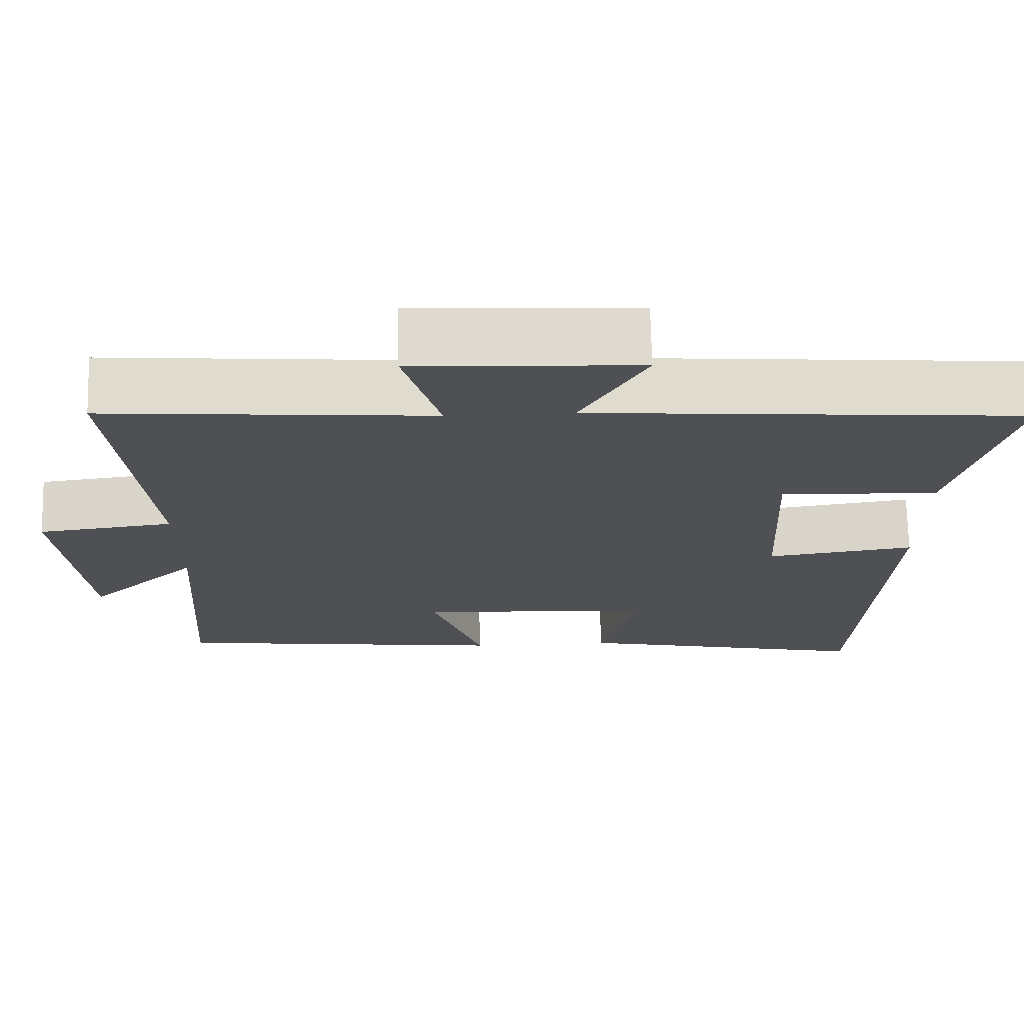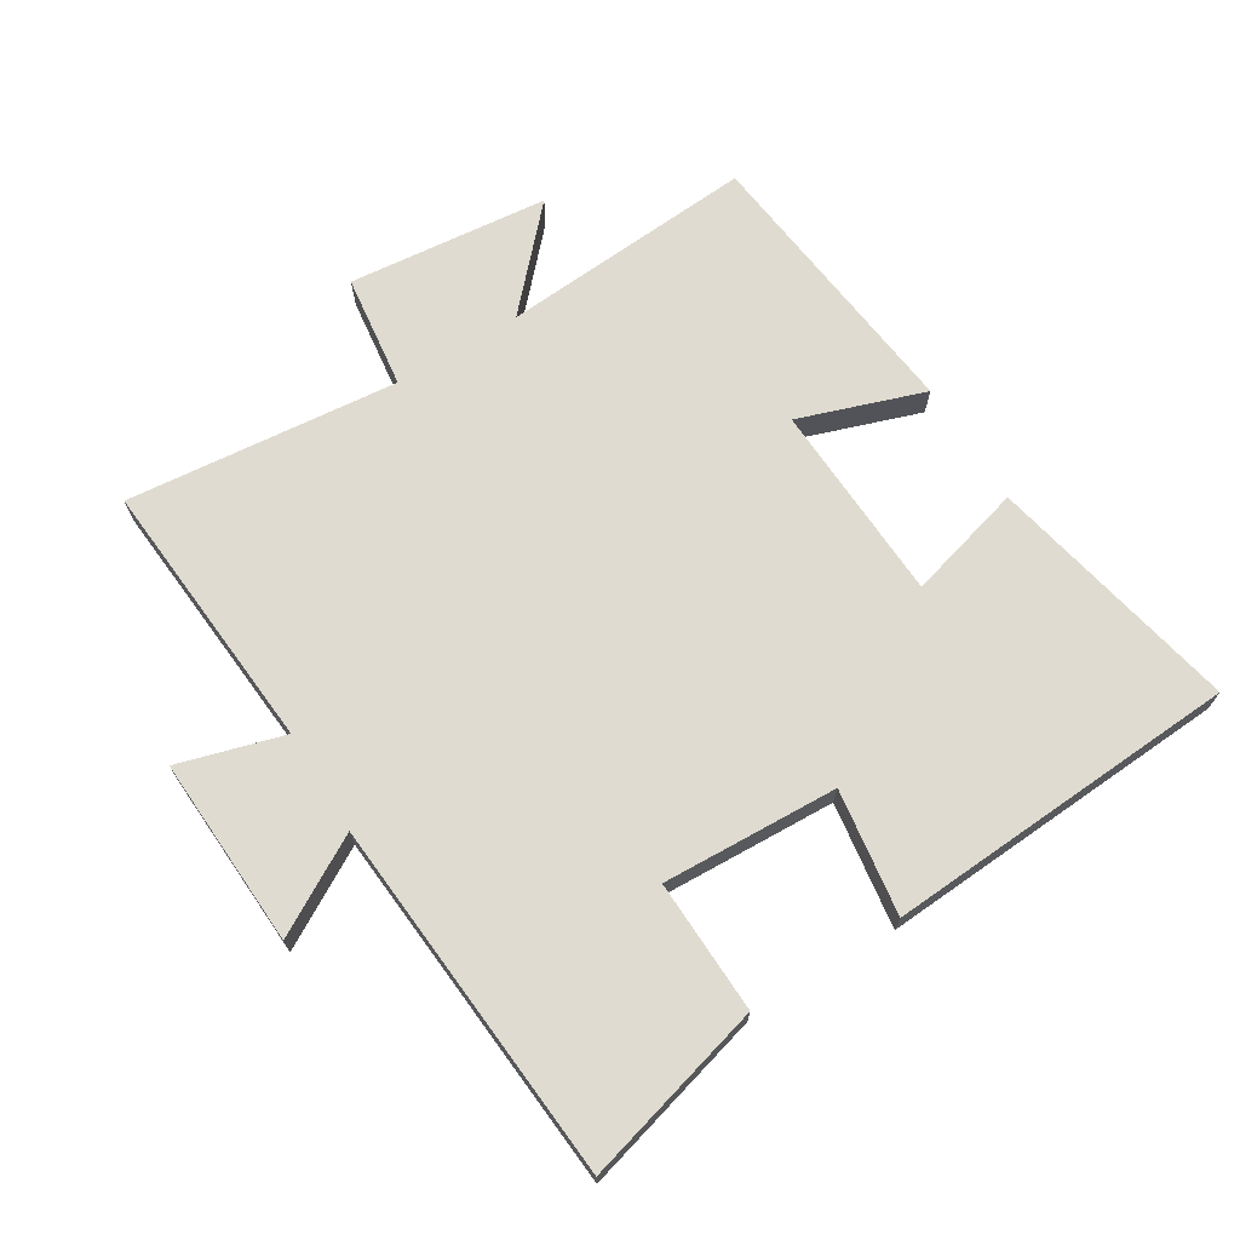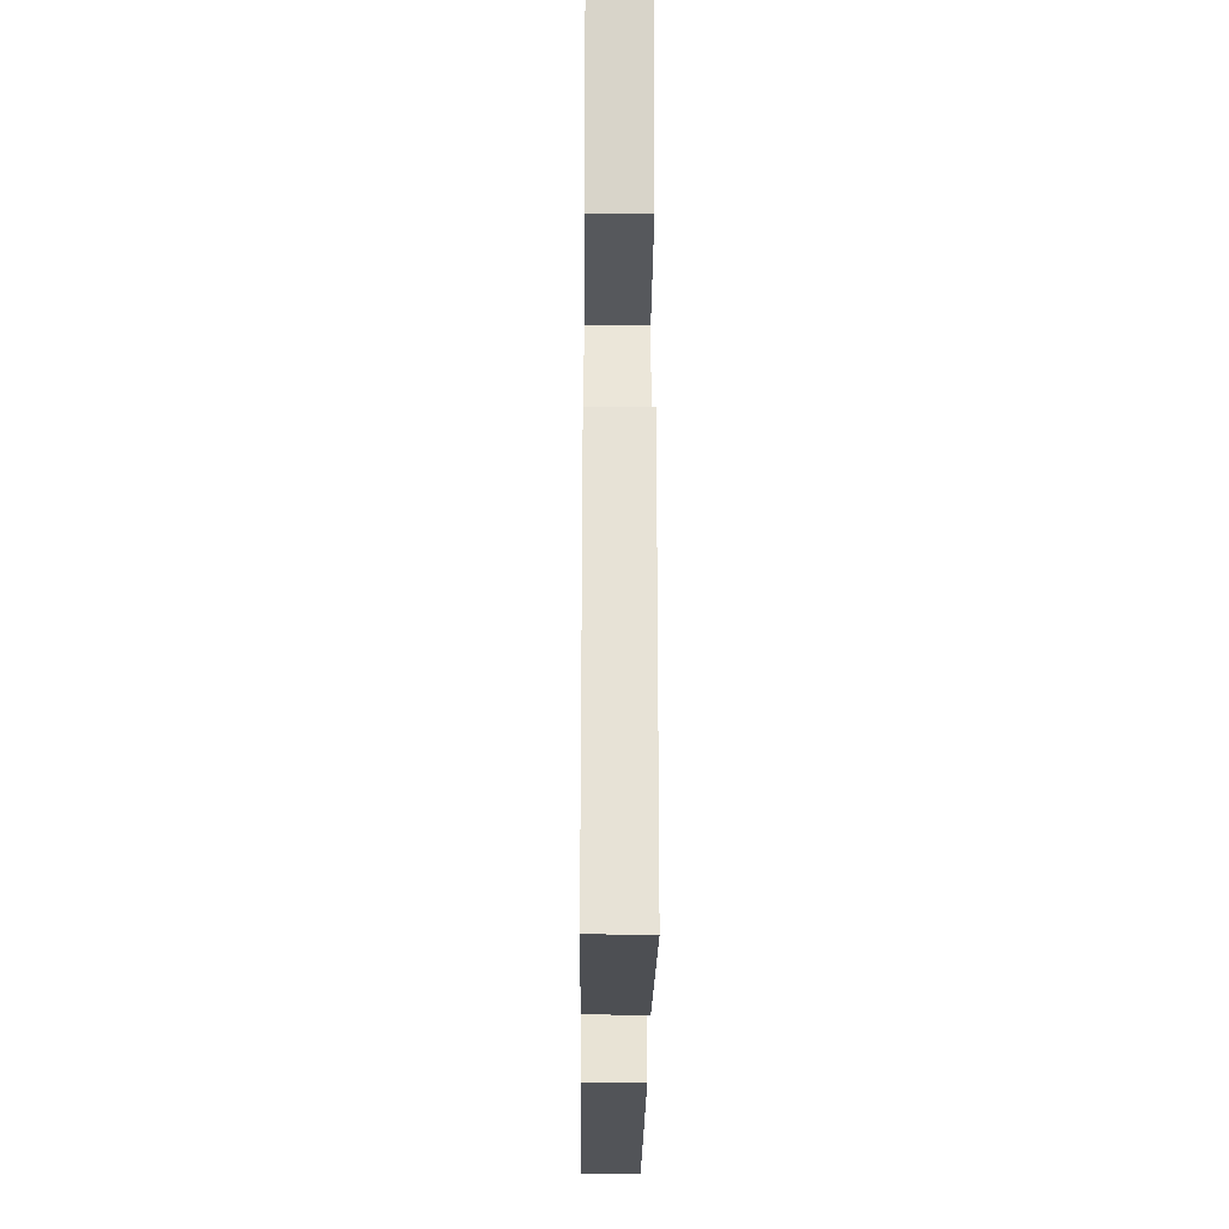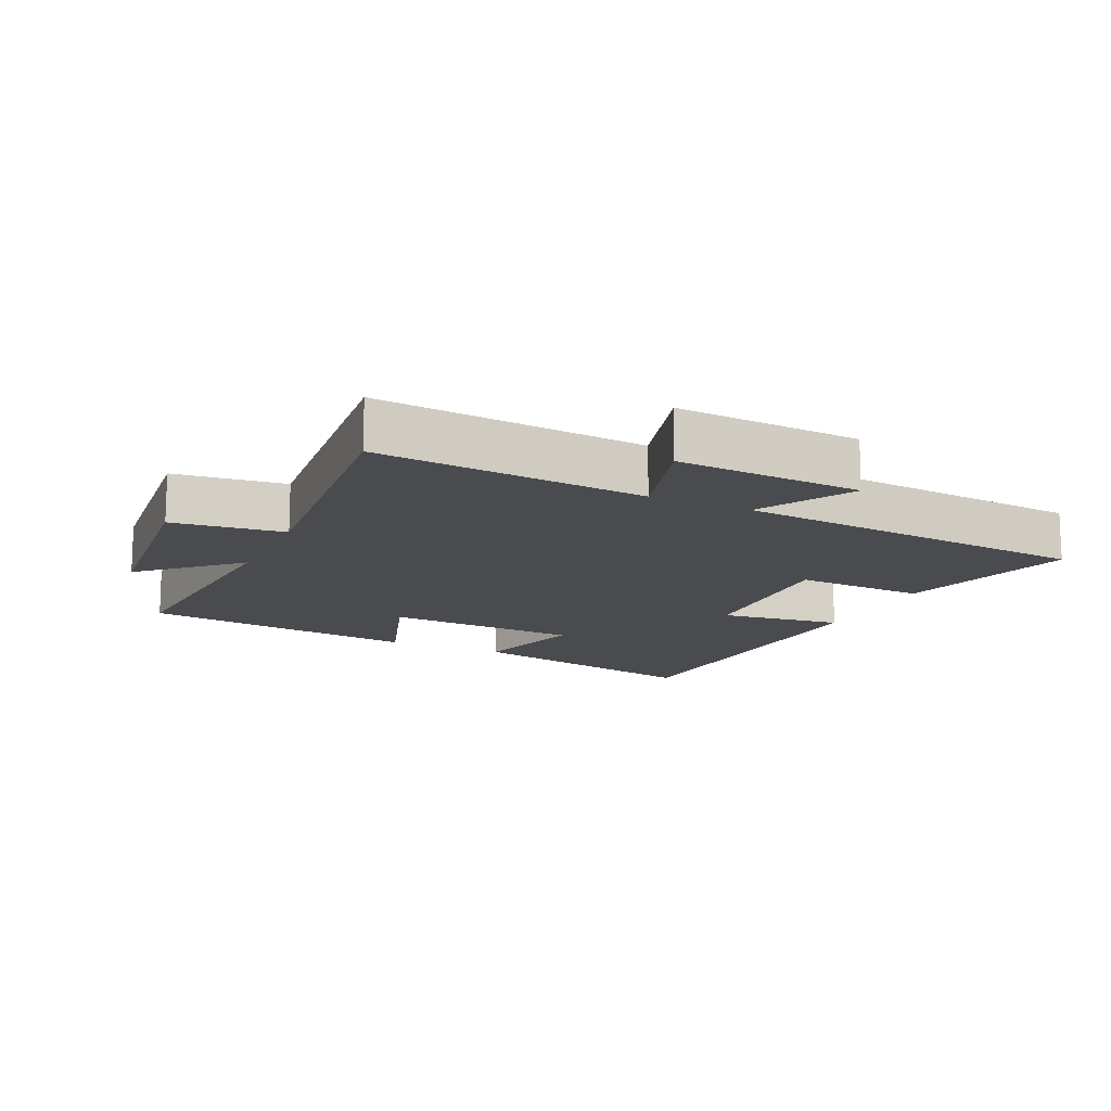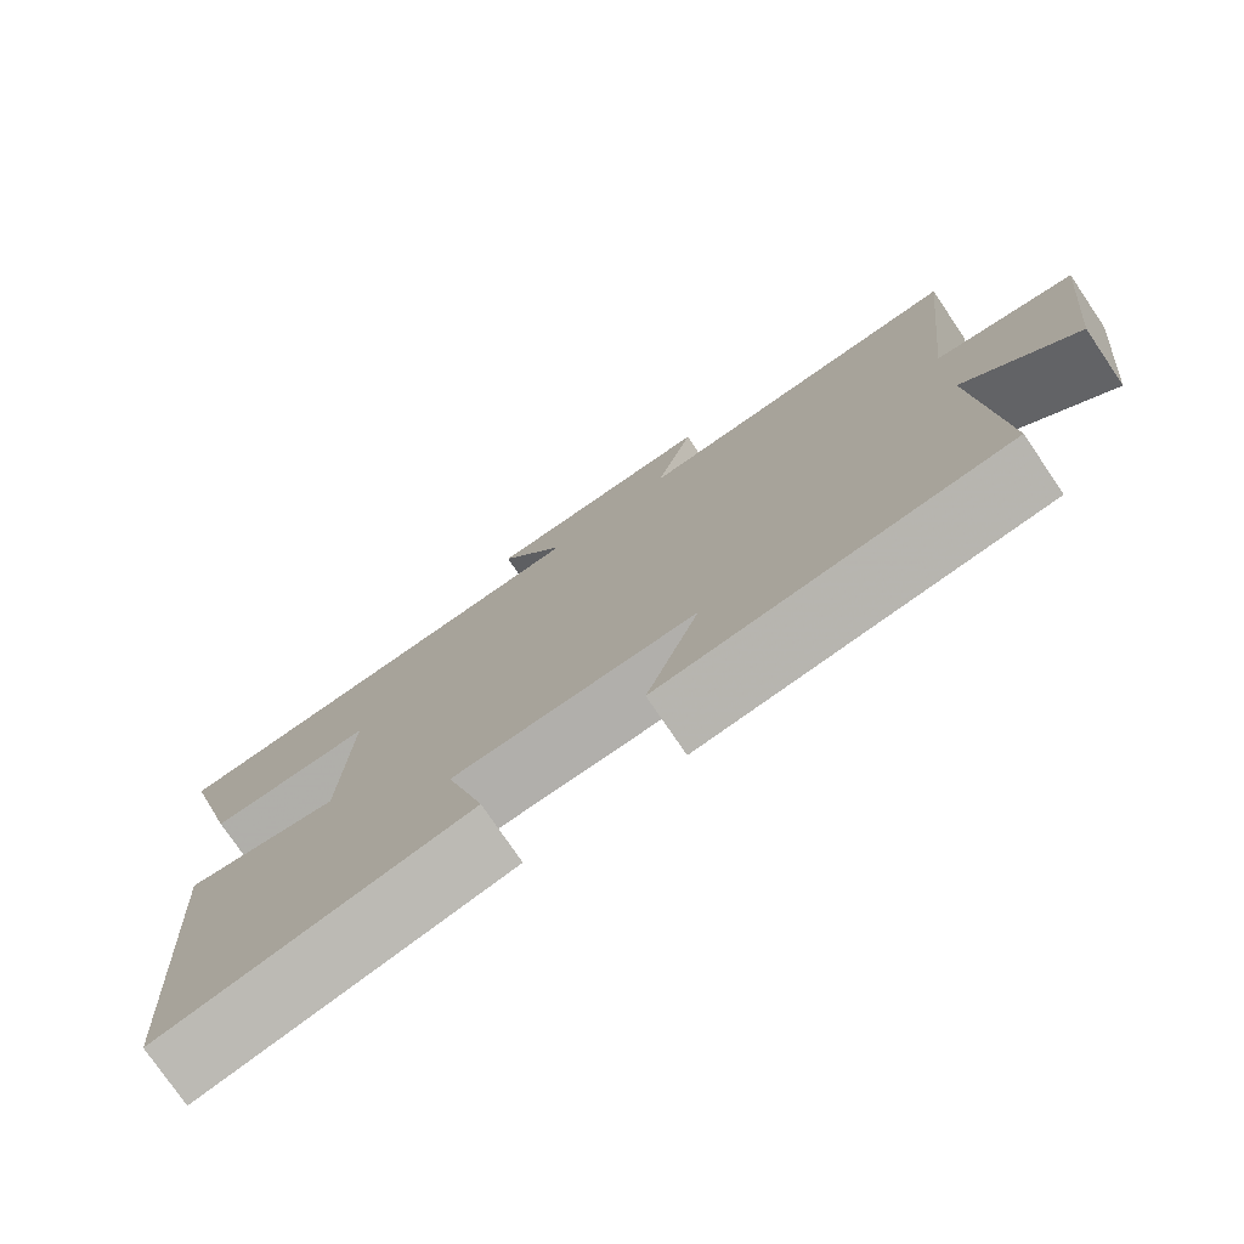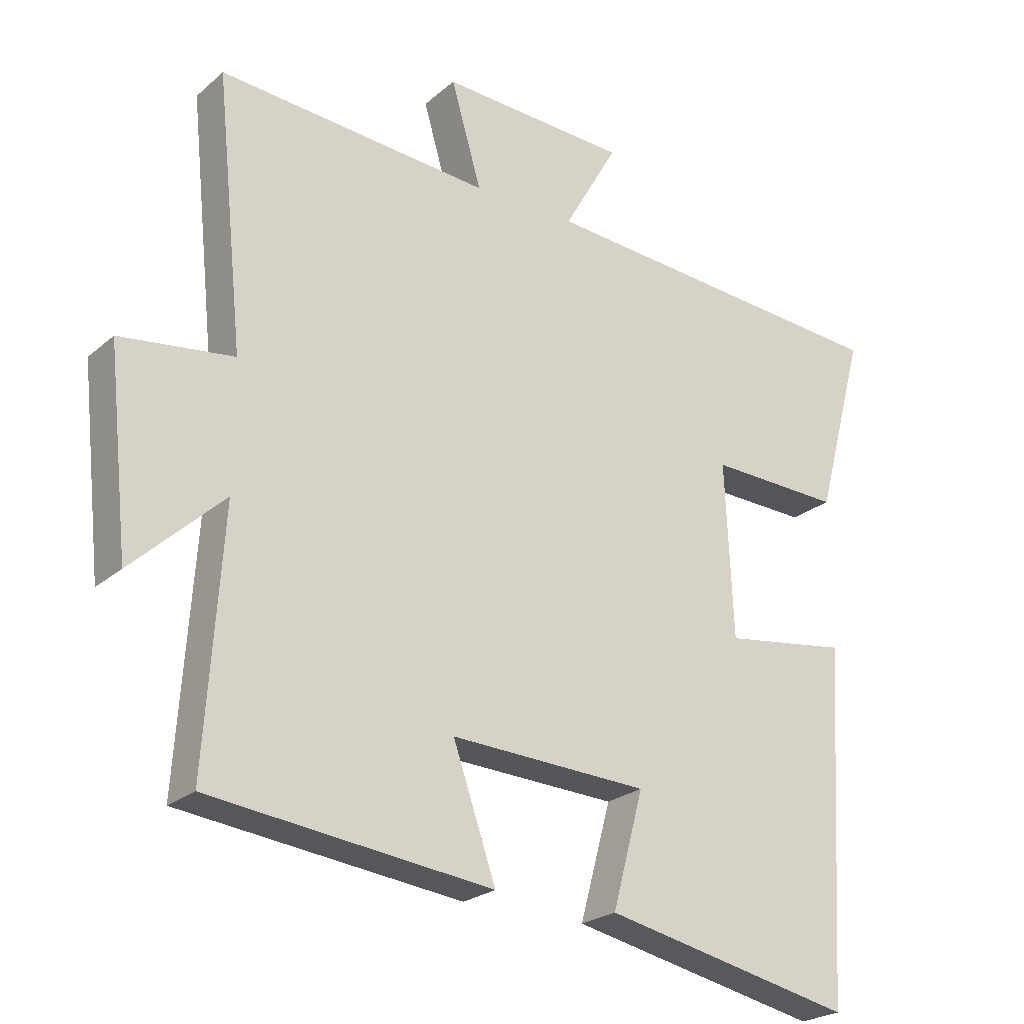
<metadata>
{"format":"obj","ext":"obj","renderer":"f3d","projection":"perspective","resolution":1024,"background":"white","views":[{"elev":71.3,"azim":-1.3,"up":"+Z"},{"elev":70.0,"azim":58.3,"up":"+Y"},{"elev":-29.8,"azim":89.5,"up":"+Z"},{"elev":-14.3,"azim":-25.2,"up":"+Y"},{"elev":-76.6,"azim":-145.8,"up":"+Z"},{"elev":-23.7,"azim":-35.7,"up":"+Z"}]}
</metadata>
<code>
v -0.526 0.07 -0.45
v -0.5 0.07 -0.068
v -0.639 0.07 -0.198
v -0.671 0.07 0.102
v -0.5 0.07 0.124
v -0.542 0.07 0.532
v -0.13 0.07 0.5
v -0.176 0.07 0.658
v 0.108 0.07 0.644
v 0.026 0.07 0.5
v 0.574 0.07 0.458
v 0.5 0.07 0.183
v 0.3 0.07 0.19
v 0.312 0.07 -0.074
v 0.5 0.07 -0.047
v 0.469 0.07 -0.58
v 0.089 0.07 -0.5
v 0.136 0.07 -0.326
v -0.164 0.07 -0.312
v -0.099 0.07 -0.5
v -0.526 0 -0.45
v -0.5 0 -0.068
v -0.639 0 -0.198
v -0.671 0 0.102
v -0.5 0 0.124
v -0.542 0 0.532
v -0.13 0 0.5
v -0.176 0 0.658
v 0.108 0 0.644
v 0.026 0 0.5
v 0.574 0 0.458
v 0.5 0 0.183
v 0.3 0 0.19
v 0.312 0 -0.074
v 0.5 0 -0.047
v 0.469 0 -0.58
v 0.089 0 -0.5
v 0.136 0 -0.326
v -0.164 0 -0.312
v -0.099 0 -0.5
f 19 20 1 2
f 18 19 2
f 15 16 17 18
f 14 15 18
f 13 14 18 2
f 10 11 12 13
f 10 13 2
f 7 8 9 10
f 7 10 2 3
f 5 6 7
f 5 7 3
f 3 4 5
f 22 21 40 39
f 22 39 38
f 38 37 36 35
f 38 35 34
f 22 38 34 33
f 33 32 31 30
f 22 33 30
f 30 29 28 27
f 23 22 30 27
f 27 26 25
f 23 27 25
f 25 24 23
f 1 21 22 2
f 2 22 23 3
f 3 23 24 4
f 4 24 25 5
f 5 25 26 6
f 6 26 27 7
f 7 27 28 8
f 8 28 29 9
f 9 29 30 10
f 10 30 31 11
f 11 31 32 12
f 12 32 33 13
f 13 33 34 14
f 14 34 35 15
f 15 35 36 16
f 16 36 37 17
f 17 37 38 18
f 18 38 39 19
f 19 39 40 20
f 20 40 21 1

</code>
